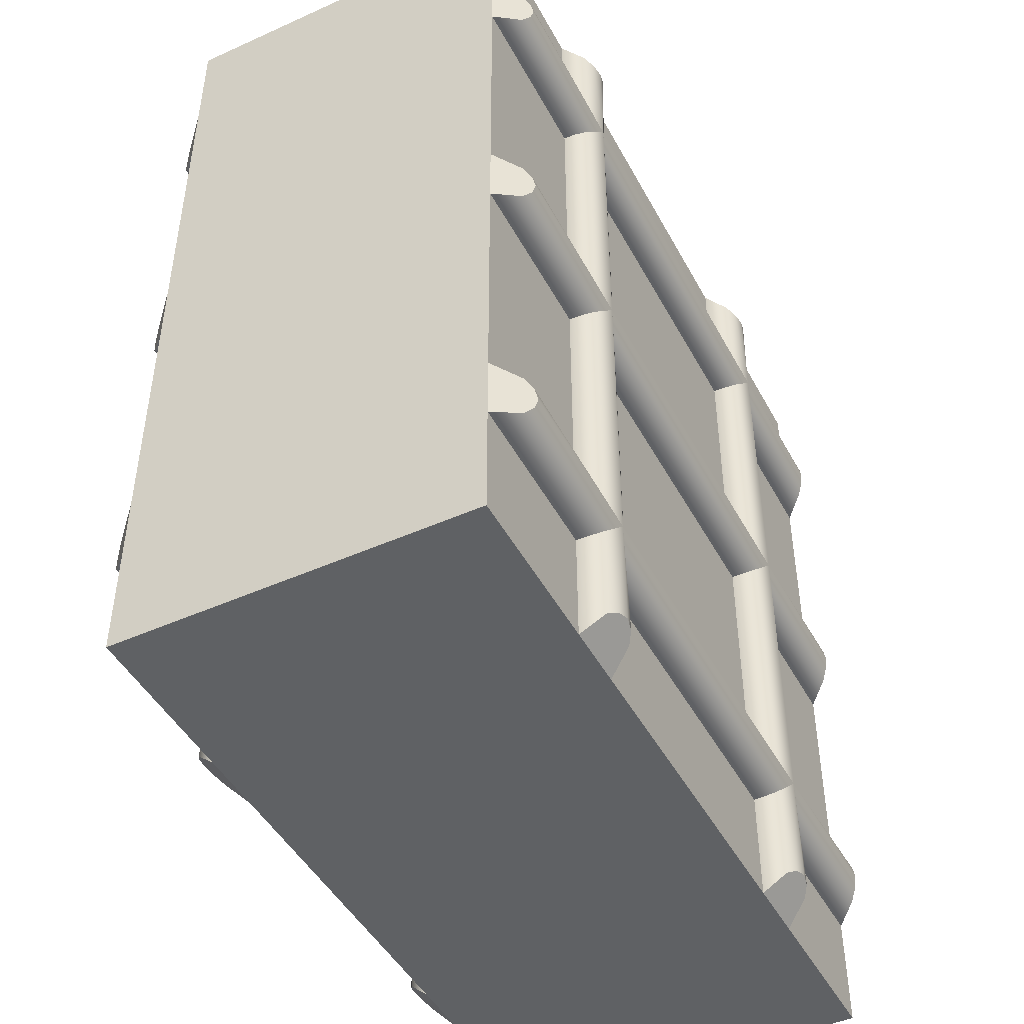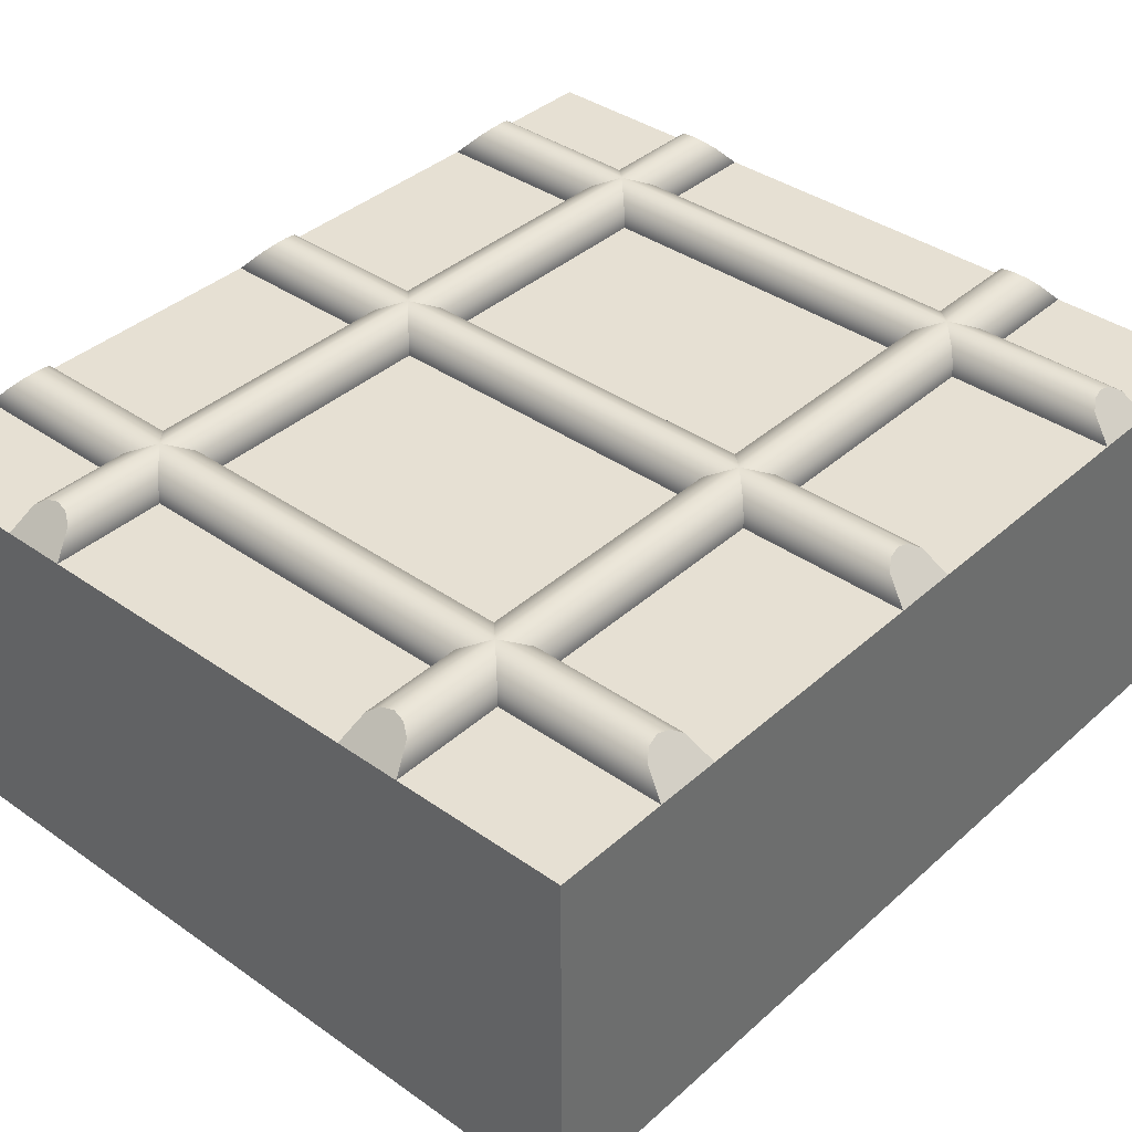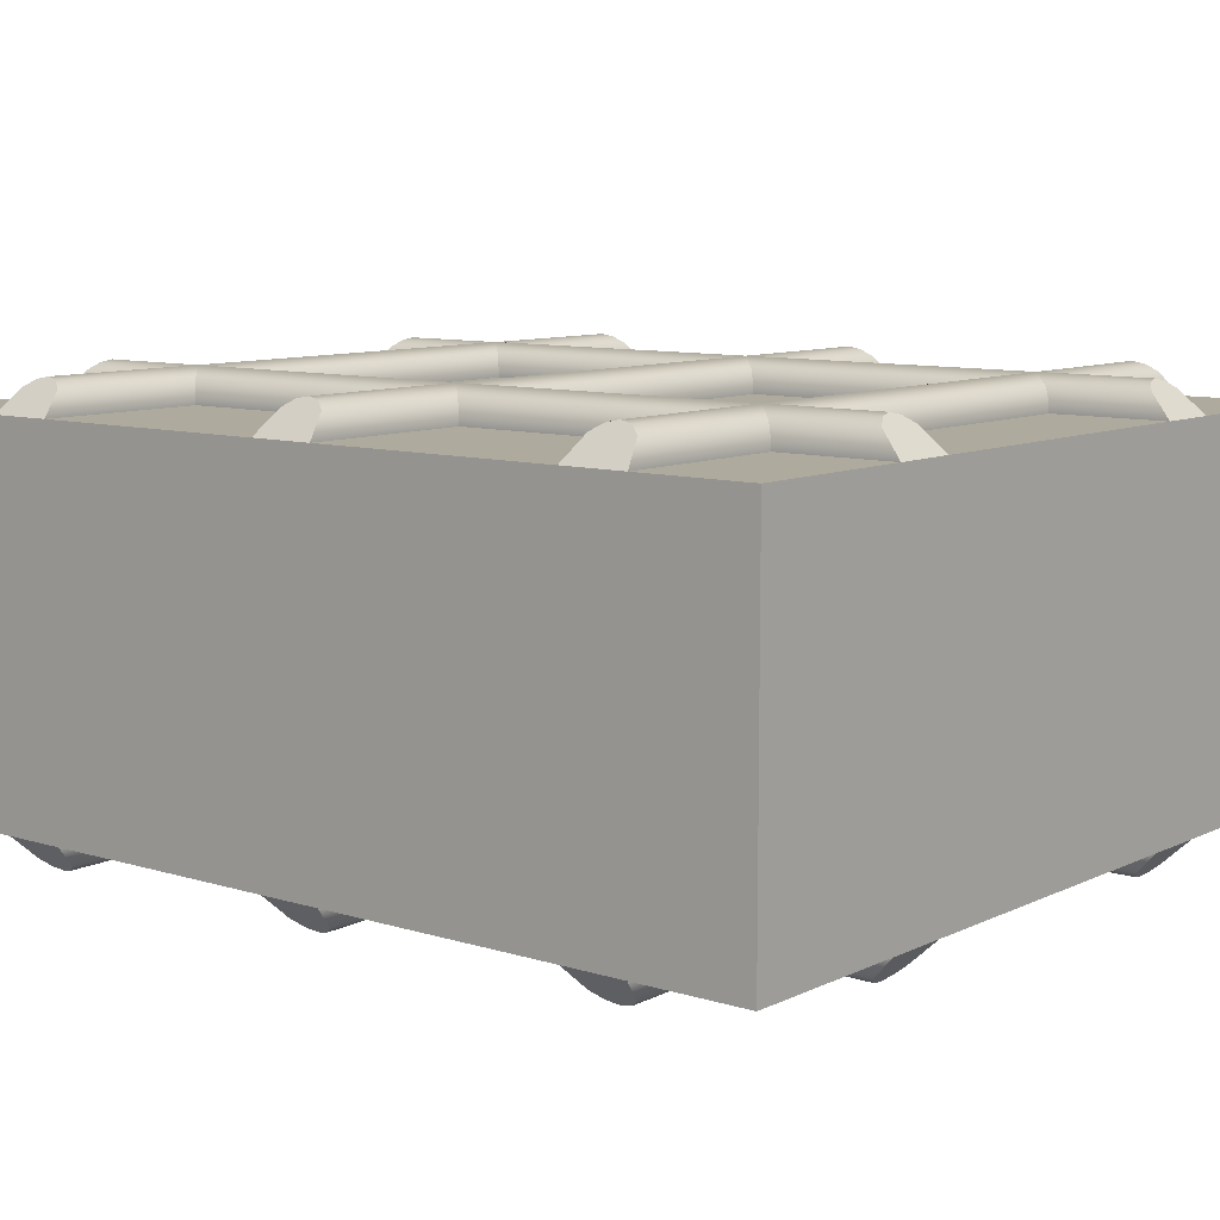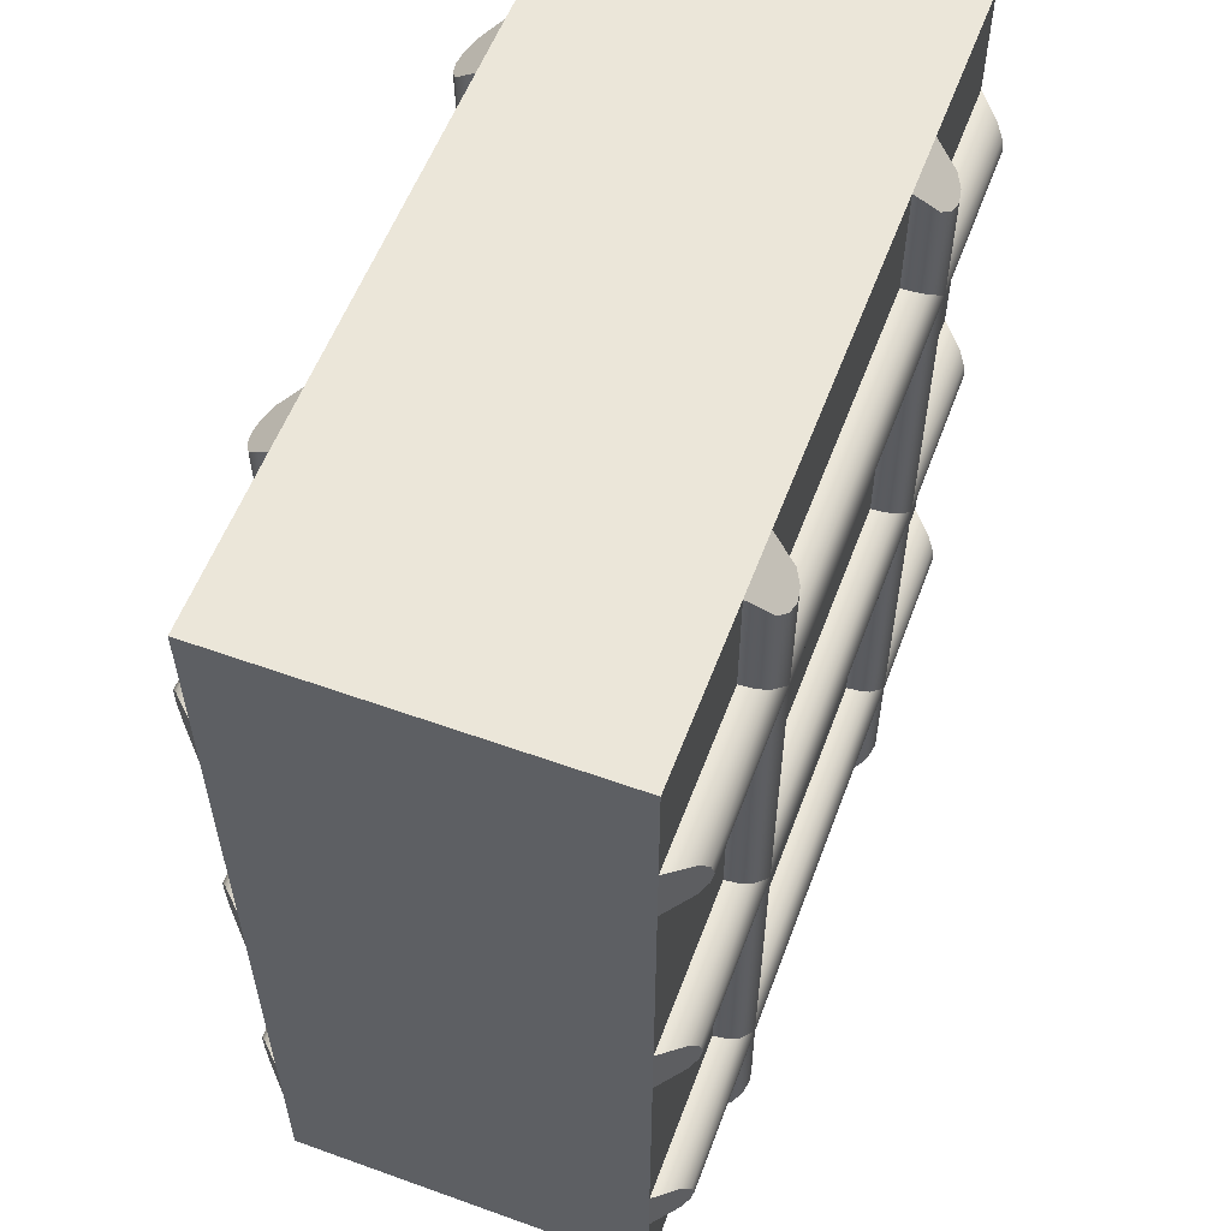
<metadata>
{"format":"obj","ext":"obj","renderer":"f3d","projection":"perspective","resolution":1024,"background":"white","views":[{"elev":-46.5,"azim":-62.9,"up":"+Y"},{"elev":38.3,"azim":41.7,"up":"+Z"},{"elev":9.2,"azim":-50.9,"up":"+Z"},{"elev":57.1,"azim":110.5,"up":"+Y"}]}
</metadata>
<code>
g MainDoorBasement
v -6.154 13.19 -12.62
v -6.154 13.19 -11.62
v -6.154 13.5 -12.62
v -6.154 13.5 -11.62
v -6.154 13.68 -12.62
v -6.154 13.68 -11.62
v -6.154 14.35 -12.62
v -6.154 14.35 -11.62
v -6.154 14.53 -12.62
v -6.154 14.53 -11.62
v -6.154 15.2 -12.62
v -6.154 15.2 -11.62
v -6.154 15.38 -12.62
v -6.154 15.38 -11.62
v -6.154 15.69 -12.62
v -6.154 15.69 -11.62
v -6.092 13.53 -12.68
v -6.092 13.53 -11.56
v -6.092 13.65 -12.68
v -6.092 13.65 -11.56
v -6.092 14.38 -12.68
v -6.092 14.38 -11.56
v -6.092 14.5 -12.68
v -6.092 14.5 -11.56
v -6.092 15.23 -12.68
v -6.092 15.23 -11.56
v -6.092 15.35 -12.68
v -6.092 15.35 -11.56
v -6.073 13.56 -12.7
v -6.073 13.56 -11.54
v -6.073 13.63 -12.7
v -6.073 13.63 -11.54
v -6.073 14.41 -12.7
v -6.073 14.41 -11.54
v -6.073 14.48 -12.7
v -6.073 14.48 -11.54
v -6.073 15.26 -12.7
v -6.073 15.26 -11.54
v -6.073 15.33 -12.7
v -6.073 15.33 -11.54
v -6.066 13.59 -12.71
v -6.066 13.59 -11.53
v -6.066 14.44 -12.71
v -6.066 14.44 -11.53
v -6.066 15.29 -12.71
v -6.066 15.29 -11.53
v -5.691 13.19 -12.62
v -5.691 13.19 -11.62
v -5.691 13.5 -12.62
v -5.691 13.5 -11.62
v -5.691 13.68 -12.62
v -5.691 13.68 -11.62
v -5.691 14.35 -12.62
v -5.691 14.35 -11.62
v -5.691 14.53 -12.62
v -5.691 14.53 -11.62
v -5.691 15.2 -12.62
v -5.691 15.2 -11.62
v -5.691 15.38 -12.62
v -5.691 15.38 -11.62
v -5.691 15.69 -12.62
v -5.691 15.69 -11.62
v -5.684 13.51 -12.65
v -5.684 13.51 -11.59
v -5.684 13.67 -12.65
v -5.684 13.67 -11.59
v -5.684 14.36 -12.65
v -5.684 14.36 -11.59
v -5.684 14.52 -12.65
v -5.684 14.52 -11.59
v -5.684 15.21 -12.65
v -5.684 15.21 -11.59
v -5.684 15.37 -12.65
v -5.684 15.37 -11.59
v -5.665 13.25 -12.68
v -5.665 13.25 -11.56
v -5.665 13.53 -12.68
v -5.665 13.53 -11.56
v -5.665 13.65 -12.68
v -5.665 13.65 -11.56
v -5.665 14.38 -12.68
v -5.665 14.38 -11.56
v -5.665 14.5 -12.68
v -5.665 14.5 -11.56
v -5.665 15.23 -12.68
v -5.665 15.23 -11.56
v -5.665 15.35 -12.68
v -5.665 15.35 -11.56
v -5.665 15.63 -12.68
v -5.665 15.63 -11.56
v -5.637 13.27 -12.7
v -5.637 13.27 -11.54
v -5.637 15.61 -12.7
v -5.637 15.61 -11.54
v -5.604 13.28 -12.71
v -5.604 13.28 -11.53
v -5.604 13.59 -12.71
v -5.604 13.59 -11.53
v -5.604 14.44 -12.71
v -5.604 14.44 -11.53
v -5.604 15.29 -12.71
v -5.604 15.29 -11.53
v -5.604 15.6 -12.71
v -5.604 15.6 -11.53
v -5.57 13.27 -12.7
v -5.57 13.27 -11.54
v -5.57 15.61 -12.7
v -5.57 15.61 -11.54
v -5.542 13.25 -12.68
v -5.542 13.25 -11.56
v -5.542 13.53 -12.68
v -5.542 13.53 -11.56
v -5.542 13.65 -12.68
v -5.542 13.65 -11.56
v -5.542 14.38 -12.68
v -5.542 14.38 -11.56
v -5.542 14.5 -12.68
v -5.542 14.5 -11.56
v -5.542 15.23 -12.68
v -5.542 15.23 -11.56
v -5.542 15.35 -12.68
v -5.542 15.35 -11.56
v -5.542 15.63 -12.68
v -5.542 15.63 -11.56
v -5.523 13.51 -12.65
v -5.523 13.51 -11.59
v -5.523 13.67 -12.65
v -5.523 13.67 -11.59
v -5.523 14.36 -12.65
v -5.523 14.36 -11.59
v -5.523 14.52 -12.65
v -5.523 14.52 -11.59
v -5.523 15.21 -12.65
v -5.523 15.21 -11.59
v -5.523 15.37 -12.65
v -5.523 15.37 -11.59
v -5.516 13.19 -12.62
v -5.516 13.19 -11.62
v -5.516 13.5 -12.62
v -5.516 13.5 -11.62
v -5.516 13.68 -12.62
v -5.516 13.68 -11.62
v -5.516 14.35 -12.62
v -5.516 14.35 -11.62
v -5.516 14.53 -12.62
v -5.516 14.53 -11.62
v -5.516 15.2 -12.62
v -5.516 15.2 -11.62
v -5.516 15.38 -12.62
v -5.516 15.38 -11.62
v -5.516 15.69 -12.62
v -5.516 15.69 -11.62
v -4.591 13.19 -12.62
v -4.591 13.19 -11.62
v -4.591 13.5 -12.62
v -4.591 13.5 -11.62
v -4.591 13.68 -12.62
v -4.591 13.68 -11.62
v -4.591 14.35 -12.62
v -4.591 14.35 -11.62
v -4.591 14.53 -12.62
v -4.591 14.53 -11.62
v -4.591 15.2 -12.62
v -4.591 15.2 -11.62
v -4.591 15.38 -12.62
v -4.591 15.38 -11.62
v -4.591 15.69 -12.62
v -4.591 15.69 -11.62
v -4.584 13.51 -12.65
v -4.584 13.51 -11.59
v -4.584 13.67 -12.65
v -4.584 13.67 -11.59
v -4.584 14.36 -12.65
v -4.584 14.36 -11.59
v -4.584 14.52 -12.65
v -4.584 14.52 -11.59
v -4.584 15.21 -12.65
v -4.584 15.21 -11.59
v -4.584 15.37 -12.65
v -4.584 15.37 -11.59
v -4.565 13.25 -12.68
v -4.565 13.25 -11.56
v -4.565 13.53 -12.68
v -4.565 13.53 -11.56
v -4.565 13.65 -12.68
v -4.565 13.65 -11.56
v -4.565 14.38 -12.68
v -4.565 14.38 -11.56
v -4.565 14.5 -12.68
v -4.565 14.5 -11.56
v -4.565 15.23 -12.68
v -4.565 15.23 -11.56
v -4.565 15.35 -12.68
v -4.565 15.35 -11.56
v -4.565 15.63 -12.68
v -4.565 15.63 -11.56
v -4.537 13.27 -12.7
v -4.537 13.27 -11.54
v -4.537 15.61 -12.7
v -4.537 15.61 -11.54
v -4.504 13.28 -12.71
v -4.504 13.28 -11.53
v -4.504 13.59 -12.71
v -4.504 13.59 -11.53
v -4.504 14.44 -12.71
v -4.504 14.44 -11.53
v -4.504 15.29 -12.71
v -4.504 15.29 -11.53
v -4.504 15.6 -12.71
v -4.504 15.6 -11.53
v -4.47 13.27 -12.7
v -4.47 13.27 -11.54
v -4.47 15.61 -12.7
v -4.47 15.61 -11.54
v -4.442 13.25 -12.68
v -4.442 13.25 -11.56
v -4.442 13.53 -12.68
v -4.442 13.53 -11.56
v -4.442 13.65 -12.68
v -4.442 13.65 -11.56
v -4.442 14.38 -12.68
v -4.442 14.38 -11.56
v -4.442 14.5 -12.68
v -4.442 14.5 -11.56
v -4.442 15.23 -12.68
v -4.442 15.23 -11.56
v -4.442 15.35 -12.68
v -4.442 15.35 -11.56
v -4.442 15.63 -12.68
v -4.442 15.63 -11.56
v -4.423 13.51 -12.65
v -4.423 13.51 -11.59
v -4.423 13.67 -12.65
v -4.423 13.67 -11.59
v -4.423 14.36 -12.65
v -4.423 14.36 -11.59
v -4.423 14.52 -12.65
v -4.423 14.52 -11.59
v -4.423 15.21 -12.65
v -4.423 15.21 -11.59
v -4.423 15.37 -12.65
v -4.423 15.37 -11.59
v -4.416 13.19 -12.62
v -4.416 13.19 -11.62
v -4.416 13.5 -12.62
v -4.416 13.5 -11.62
v -4.416 13.68 -12.62
v -4.416 13.68 -11.62
v -4.416 14.35 -12.62
v -4.416 14.35 -11.62
v -4.416 14.53 -12.62
v -4.416 14.53 -11.62
v -4.416 15.2 -12.62
v -4.416 15.2 -11.62
v -4.416 15.38 -12.62
v -4.416 15.38 -11.62
v -4.416 15.69 -12.62
v -4.416 15.69 -11.62
v -4.041 13.59 -12.71
v -4.041 13.59 -11.53
v -4.041 14.44 -12.71
v -4.041 14.44 -11.53
v -4.041 15.29 -12.71
v -4.041 15.29 -11.53
v -4.034 13.56 -12.7
v -4.034 13.56 -11.54
v -4.034 13.63 -12.7
v -4.034 13.63 -11.54
v -4.034 14.41 -12.7
v -4.034 14.41 -11.54
v -4.034 14.48 -12.7
v -4.034 14.48 -11.54
v -4.034 15.26 -12.7
v -4.034 15.26 -11.54
v -4.034 15.33 -12.7
v -4.034 15.33 -11.54
v -4.015 13.53 -12.68
v -4.015 13.53 -11.56
v -4.015 13.65 -12.68
v -4.015 13.65 -11.56
v -4.015 14.38 -12.68
v -4.015 14.38 -11.56
v -4.015 14.5 -12.68
v -4.015 14.5 -11.56
v -4.015 15.23 -12.68
v -4.015 15.23 -11.56
v -4.015 15.35 -12.68
v -4.015 15.35 -11.56
v -3.954 13.19 -12.62
v -3.954 13.19 -11.62
v -3.954 13.5 -12.62
v -3.954 13.5 -11.62
v -3.954 13.68 -12.62
v -3.954 13.68 -11.62
v -3.954 14.35 -12.62
v -3.954 14.35 -11.62
v -3.954 14.53 -12.62
v -3.954 14.53 -11.62
v -3.954 15.2 -12.62
v -3.954 15.2 -11.62
v -3.954 15.38 -12.62
v -3.954 15.38 -11.62
v -3.954 15.69 -12.62
v -3.954 15.69 -11.62
f 47 75 137
f 137 75 109
f 109 75 105
f 105 75 91
f 105 91 95
f 153 181 243
f 243 181 215
f 215 181 211
f 211 181 197
f 211 197 201
f 301 299 287
f 287 299 285
f 287 285 273
f 263 275 273
f 273 275 287
f 297 295 283
f 283 295 281
f 283 281 269
f 261 271 269
f 269 271 283
f 293 291 279
f 279 291 277
f 279 277 265
f 259 267 265
f 265 267 279
f 61 151 89
f 89 151 123
f 89 123 107
f 103 93 107
f 107 93 89
f 167 257 195
f 195 257 229
f 195 229 213
f 209 199 213
f 213 199 195
f 13 27 11
f 11 27 25
f 25 27 37
f 37 27 39
f 37 39 45
f 9 23 7
f 7 23 21
f 21 23 33
f 33 23 35
f 33 35 43
f 5 19 3
f 3 19 17
f 17 19 29
f 29 19 31
f 29 31 41
f 247 293 233
f 233 293 279
f 233 279 219
f 219 279 267
f 219 267 203
f 203 267 259
f 203 259 265
f 203 265 217
f 217 265 277
f 217 277 231
f 231 277 291
f 231 291 245
f 245 243 231
f 231 243 215
f 231 215 217
f 217 215 211
f 217 211 203
f 203 211 201
f 203 201 197
f 203 197 183
f 183 197 181
f 183 181 169
f 169 181 153
f 169 153 155
f 251 297 237
f 237 297 283
f 237 283 223
f 223 283 271
f 223 271 205
f 205 271 261
f 205 261 269
f 205 269 221
f 221 269 281
f 221 281 235
f 235 281 295
f 235 295 249
f 139 137 125
f 125 137 109
f 125 109 111
f 111 109 105
f 111 105 97
f 97 105 95
f 97 95 91
f 97 91 77
f 77 91 75
f 77 75 63
f 63 75 47
f 63 47 49
f 293 292 291
f 291 292 290
f 291 290 289
f 292 293 294
f 294 293 295
f 294 295 296
f 296 295 297
f 296 297 298
f 298 297 299
f 298 299 300
f 300 299 301
f 300 301 302
f 302 301 303
f 302 303 304
f 255 301 241
f 241 301 287
f 241 287 227
f 227 287 275
f 227 275 207
f 207 275 263
f 207 263 273
f 207 273 225
f 225 273 285
f 225 285 239
f 239 285 299
f 239 299 253
f 49 3 63
f 63 3 17
f 63 17 77
f 77 17 29
f 77 29 97
f 97 29 41
f 97 41 31
f 97 31 79
f 79 31 19
f 79 19 65
f 65 19 5
f 65 5 51
f 165 167 179
f 179 167 195
f 179 195 193
f 193 195 199
f 193 199 207
f 207 199 209
f 207 209 213
f 207 213 227
f 227 213 229
f 227 229 241
f 241 229 257
f 241 257 255
f 167 258 257
f 257 258 304
f 257 304 303
f 258 167 168
f 168 167 151
f 168 151 152
f 152 151 61
f 152 61 62
f 62 61 15
f 62 15 16
f 59 61 73
f 73 61 89
f 73 89 87
f 87 89 93
f 87 93 101
f 101 93 103
f 101 103 107
f 101 107 121
f 121 107 123
f 121 123 135
f 135 123 151
f 135 151 149
f 53 7 67
f 67 7 21
f 67 21 81
f 81 21 33
f 81 33 99
f 99 33 43
f 99 43 35
f 99 35 83
f 83 35 23
f 83 23 69
f 69 23 9
f 69 9 55
f 57 11 71
f 71 11 25
f 71 25 85
f 85 25 37
f 85 37 101
f 101 37 45
f 101 45 39
f 101 39 87
f 87 39 27
f 87 27 73
f 73 27 13
f 73 13 59
f 141 157 127
f 127 157 171
f 127 171 185
f 127 185 113
f 113 185 203
f 113 203 97
f 97 203 183
f 97 183 111
f 111 183 169
f 111 169 125
f 125 169 139
f 139 169 155
f 143 141 129
f 129 141 127
f 129 127 113
f 129 113 115
f 115 113 97
f 115 97 99
f 99 97 79
f 99 79 81
f 81 79 67
f 67 79 65
f 67 65 51
f 51 53 67
f 163 177 161
f 161 177 175
f 175 177 189
f 189 177 191
f 189 191 207
f 189 207 205
f 205 207 225
f 205 225 223
f 223 225 239
f 223 239 237
f 237 239 251
f 251 239 253
f 163 147 177
f 177 147 133
f 177 133 119
f 177 119 191
f 191 119 101
f 191 101 207
f 207 101 121
f 207 121 193
f 193 121 135
f 193 135 179
f 179 135 165
f 165 135 149
f 159 143 173
f 173 143 129
f 173 129 115
f 173 115 187
f 187 115 99
f 187 99 205
f 205 99 117
f 205 117 189
f 189 117 131
f 189 131 175
f 175 131 161
f 161 131 145
f 159 173 157
f 157 173 171
f 171 173 185
f 185 173 187
f 185 187 205
f 185 205 203
f 203 205 221
f 203 221 219
f 219 221 235
f 219 235 233
f 233 235 247
f 247 235 249
f 147 145 133
f 133 145 131
f 133 131 117
f 133 117 119
f 119 117 99
f 119 99 101
f 101 99 83
f 101 83 85
f 85 83 71
f 71 83 69
f 71 69 55
f 55 57 71
f 243 154 153
f 153 154 138
f 153 138 137
f 137 138 48
f 137 48 47
f 47 48 2
f 47 2 1
f 154 243 244
f 244 243 289
f 244 289 290
f 147 163 145
f 145 163 161
f 59 13 61
f 61 13 15
f 165 149 167
f 167 149 151
f 297 251 299
f 299 251 253
f 301 255 303
f 303 255 257
f 55 9 57
f 57 9 11
f 47 1 49
f 49 1 3
f 51 5 53
f 53 5 7
f 293 247 295
f 295 247 249
f 245 291 243
f 243 291 289
f 157 141 159
f 159 141 143
f 154 244 182
f 182 244 216
f 182 216 212
f 202 198 212
f 212 198 182
f 48 138 76
f 76 138 110
f 76 110 106
f 96 92 106
f 106 92 76
f 168 196 258
f 258 196 230
f 230 196 214
f 214 196 200
f 214 200 210
f 62 90 152
f 152 90 124
f 124 90 108
f 108 90 94
f 108 94 104
f 50 48 64
f 64 48 76
f 64 76 78
f 78 76 92
f 78 92 98
f 98 92 96
f 98 96 106
f 98 106 112
f 112 106 110
f 112 110 126
f 126 110 138
f 126 138 140
f 156 154 170
f 170 154 182
f 170 182 184
f 184 182 198
f 184 198 204
f 204 198 202
f 204 202 212
f 204 212 218
f 218 212 216
f 218 216 232
f 232 216 244
f 232 244 246
f 150 152 136
f 136 152 124
f 136 124 122
f 122 124 108
f 122 108 102
f 102 108 104
f 102 104 94
f 102 94 88
f 88 94 90
f 88 90 74
f 74 90 62
f 74 62 60
f 14 12 28
f 28 12 26
f 28 26 38
f 46 40 38
f 38 40 28
f 10 8 24
f 24 8 22
f 24 22 34
f 44 36 34
f 34 36 24
f 6 4 20
f 20 4 18
f 20 18 30
f 42 32 30
f 30 32 20
f 302 288 300
f 300 288 286
f 286 288 274
f 274 288 276
f 274 276 264
f 298 284 296
f 296 284 282
f 282 284 270
f 270 284 272
f 270 272 262
f 294 280 292
f 292 280 278
f 278 280 266
f 266 280 268
f 266 268 260
f 3 6 5
f 5 6 8
f 5 8 7
f 7 8 10
f 7 10 9
f 9 10 12
f 9 12 11
f 11 12 14
f 11 14 13
f 13 14 16
f 13 16 15
f 6 3 4
f 4 3 1
f 4 1 2
f 246 292 232
f 232 292 278
f 232 278 218
f 218 278 266
f 218 266 204
f 204 266 260
f 204 260 268
f 204 268 220
f 220 268 280
f 220 280 234
f 234 280 294
f 234 294 248
f 250 296 236
f 236 296 282
f 236 282 222
f 222 282 270
f 222 270 206
f 206 270 262
f 206 262 272
f 206 272 224
f 224 272 284
f 224 284 238
f 238 284 298
f 238 298 252
f 254 300 240
f 240 300 286
f 240 286 226
f 226 286 274
f 226 274 208
f 208 274 264
f 208 264 276
f 208 276 228
f 228 276 288
f 228 288 242
f 242 288 302
f 242 302 256
f 56 10 70
f 70 10 24
f 70 24 84
f 84 24 36
f 84 36 100
f 100 36 44
f 100 44 34
f 100 34 82
f 82 34 22
f 82 22 68
f 68 22 8
f 68 8 54
f 190 100 206
f 206 100 116
f 206 116 188
f 188 116 130
f 188 130 174
f 174 130 160
f 160 130 144
f 100 190 118
f 118 190 176
f 118 176 132
f 132 176 146
f 146 176 162
f 52 6 66
f 66 6 20
f 66 20 80
f 80 20 32
f 80 32 98
f 98 32 42
f 98 42 30
f 98 30 78
f 78 30 18
f 78 18 64
f 64 18 4
f 64 4 50
f 186 98 204
f 204 98 112
f 204 112 184
f 184 112 126
f 184 126 170
f 170 126 156
f 156 126 140
f 98 186 114
f 114 186 172
f 114 172 128
f 128 172 142
f 142 172 158
f 60 14 74
f 74 14 28
f 74 28 88
f 88 28 40
f 88 40 102
f 102 40 46
f 102 46 38
f 102 38 86
f 86 38 26
f 86 26 72
f 72 26 12
f 72 12 58
f 194 102 208
f 208 102 120
f 208 120 192
f 192 120 134
f 192 134 178
f 178 134 164
f 164 134 148
f 102 194 122
f 122 194 180
f 122 180 136
f 136 180 150
f 150 180 166
f 14 60 16
f 16 60 62
f 10 56 12
f 12 56 58
f 50 4 48
f 48 4 2
f 56 70 58
f 58 70 72
f 72 70 86
f 86 70 84
f 86 84 100
f 86 100 102
f 102 100 118
f 102 118 120
f 120 118 132
f 120 132 134
f 134 132 148
f 148 132 146
f 142 144 128
f 128 144 130
f 128 130 116
f 128 116 114
f 114 116 100
f 114 100 98
f 98 100 82
f 98 82 80
f 80 82 66
f 66 82 68
f 66 68 54
f 54 52 66
f 256 302 258
f 258 302 304
f 292 246 290
f 290 246 244
f 252 298 254
f 254 298 300
f 296 250 294
f 294 250 248
f 256 258 242
f 242 258 230
f 242 230 228
f 228 230 214
f 228 214 208
f 208 214 210
f 208 210 200
f 208 200 194
f 194 200 196
f 194 196 180
f 180 196 168
f 180 168 166
f 224 208 206
f 206 208 192
f 206 192 190
f 190 192 176
f 176 192 178
f 176 178 164
f 208 224 226
f 226 224 238
f 226 238 240
f 240 238 254
f 254 238 252
f 164 162 176
f 150 166 152
f 152 166 168
f 146 162 148
f 148 162 164
f 156 140 154
f 154 140 138
f 188 204 206
f 206 204 220
f 206 220 222
f 222 220 234
f 222 234 236
f 236 234 250
f 250 234 248
f 174 172 188
f 188 172 186
f 188 186 204
f 174 160 172
f 172 160 158
f 54 8 52
f 52 8 6
f 153 137 155
f 155 137 139
f 160 144 158
f 158 144 142

</code>
